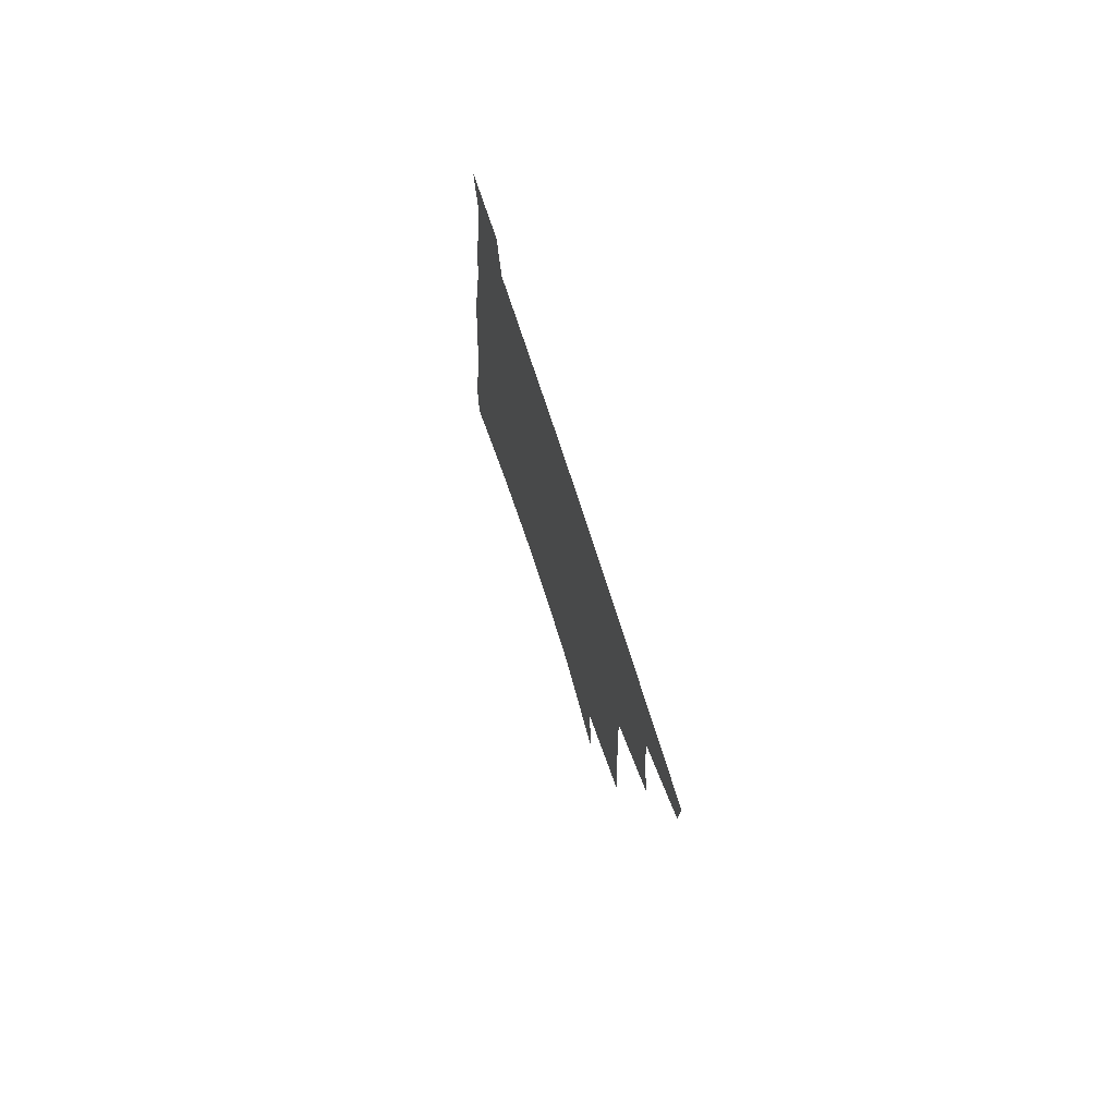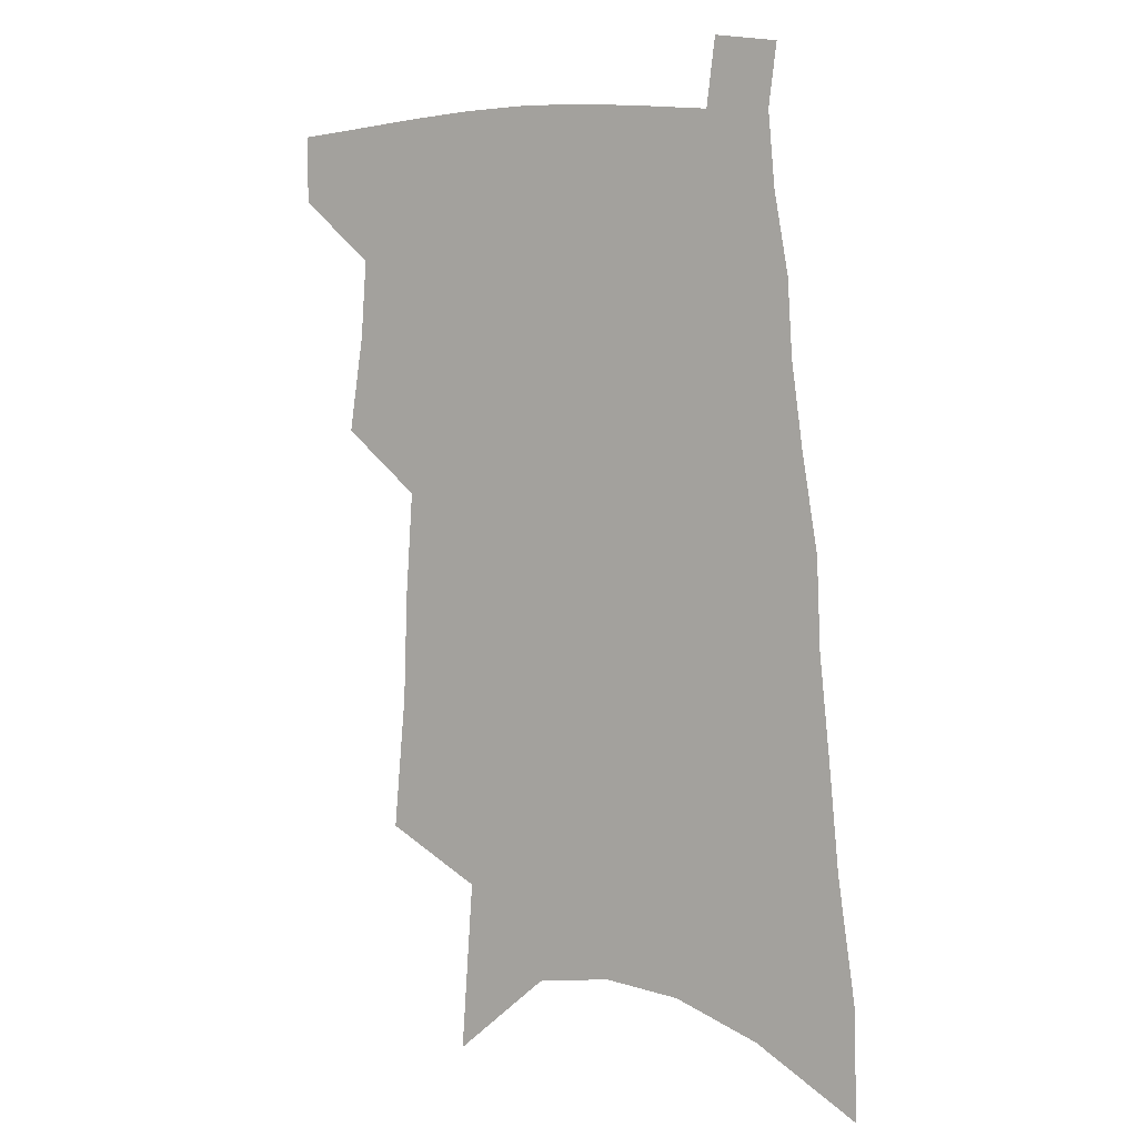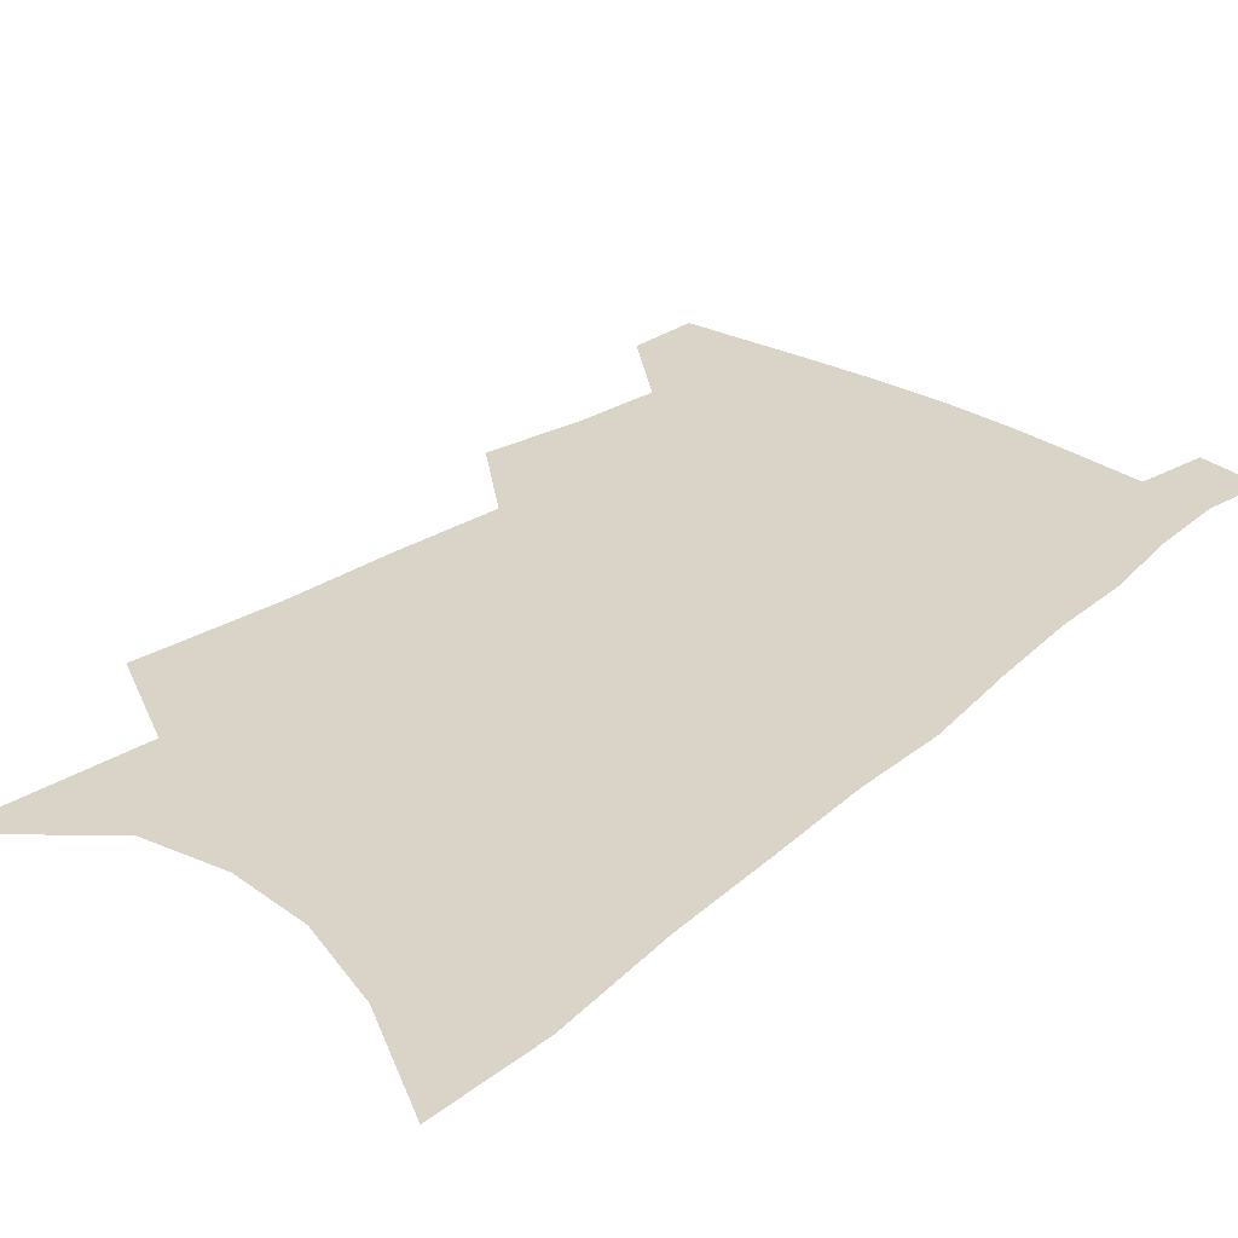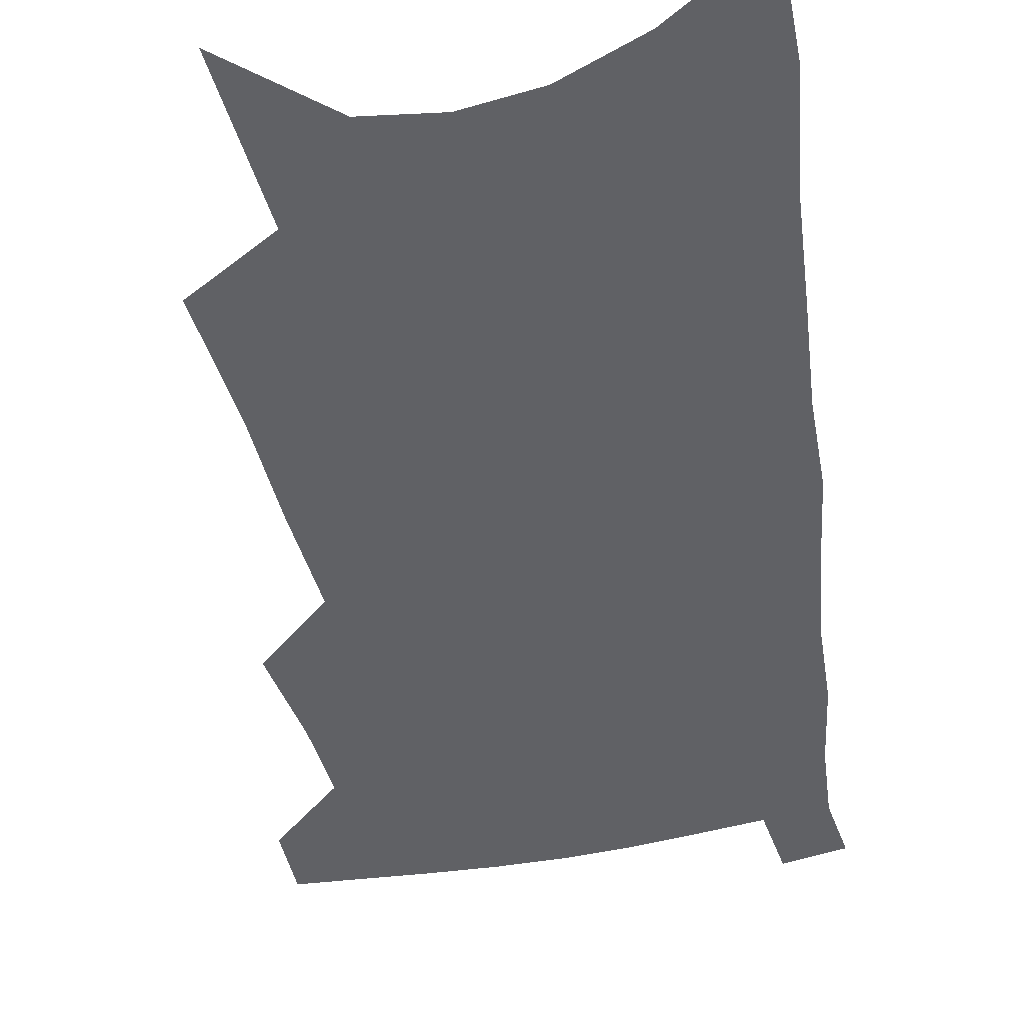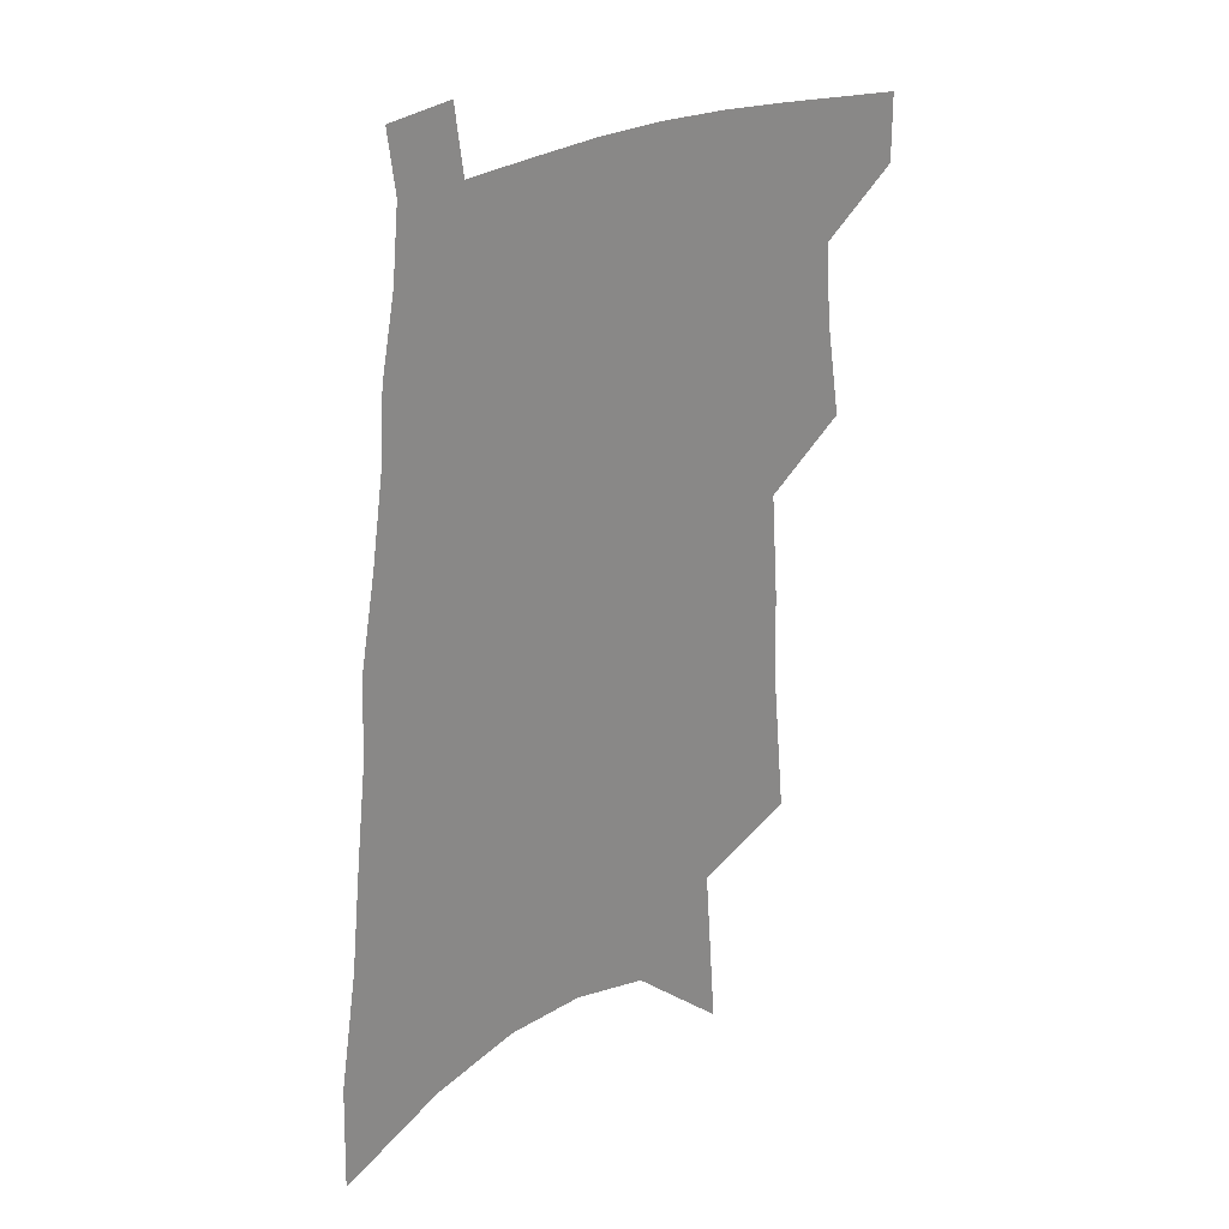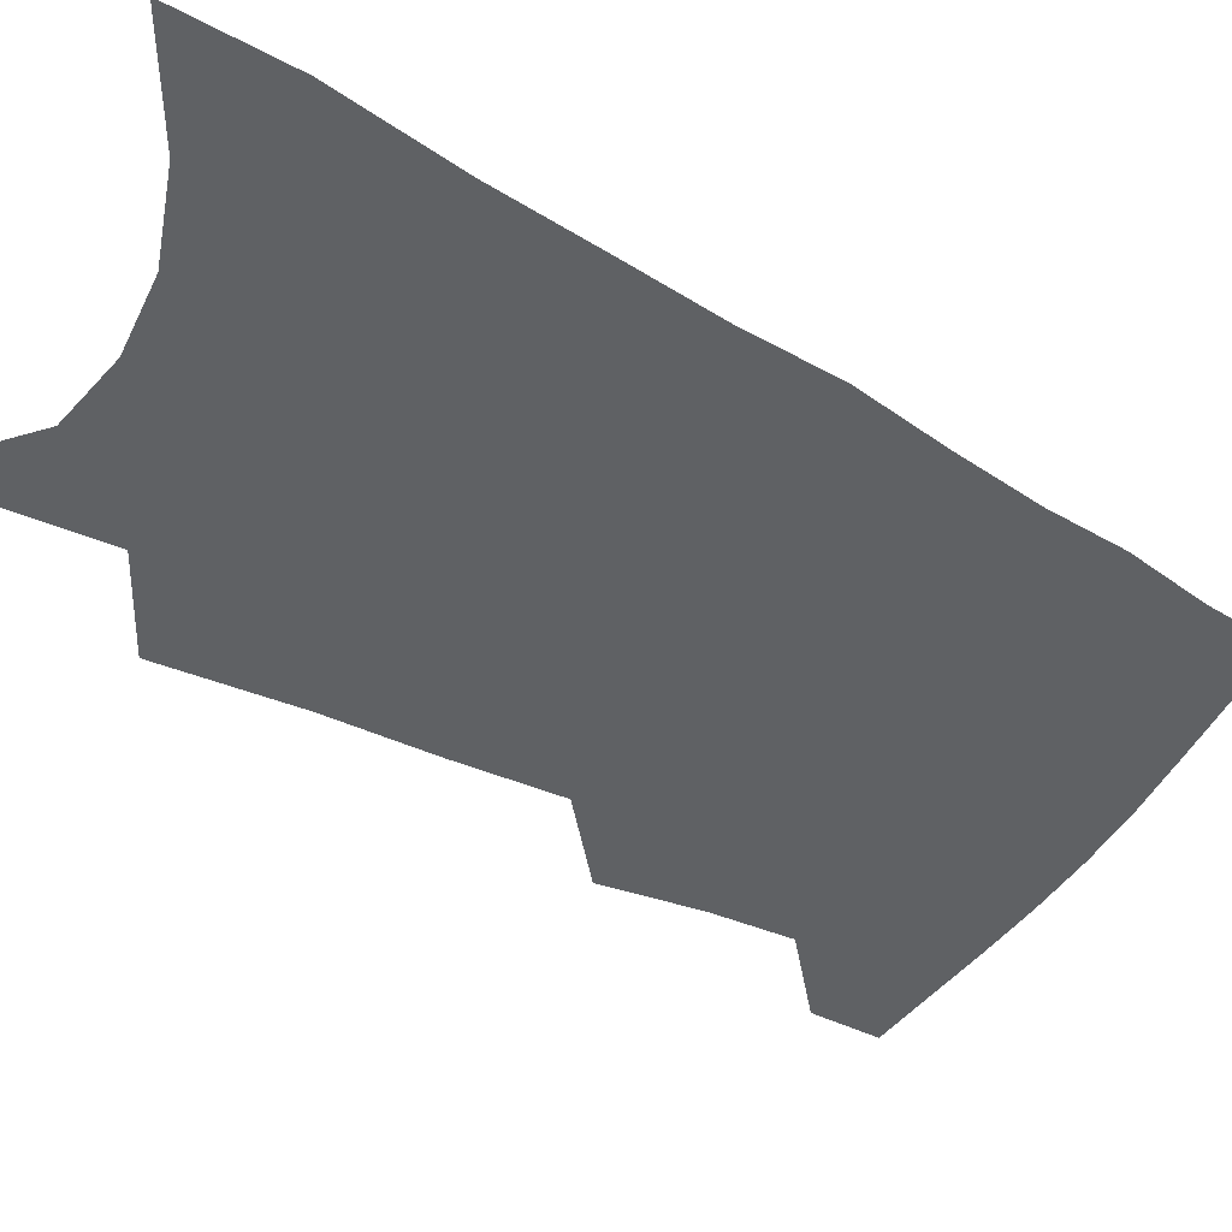
<metadata>
{"format":"obj","ext":"obj","renderer":"f3d","projection":"perspective","resolution":1024,"background":"white","views":[{"elev":77.6,"azim":-108.1,"up":"+Y"},{"elev":6.0,"azim":31.0,"up":"+Y"},{"elev":28.8,"azim":42.6,"up":"+Z"},{"elev":-48.8,"azim":12.7,"up":"+Z"},{"elev":27.6,"azim":142.9,"up":"+Y"},{"elev":-45.8,"azim":60.2,"up":"+Z"}]}
</metadata>
<code>
v 510.8 471.2 0
v 510.9 494.2 0
v 528.8 390.1 0
v 533.8 423.3 0
v 535.8 450.2 0
v 535.8 473.5 0
v 533.6 496.3 0
v 546.8 248.4 0
v 551.1 295.2 0
v 552.5 332.6 0
v 555 368.5 0
v 557.7 400.9 0
v 558.2 426.9 0
v 559.6 452.5 0
v 558.6 475.1 0
v 556.3 498.5 0
v 575.3 171.2 0
v 579.6 230.9 0
v 578.7 269.6 0
v 580.9 313.5 0
v 580.3 345.3 0
v 580.6 376 0
v 582.1 406.2 0
v 582.8 431.7 0
v 582.8 454.4 0
v 582.2 476.2 0
v 579.3 500.3 0
v 608.2 200.2 0
v 606.8 242.8 0
v 604.9 277.6 0
v 605.1 319.6 0
v 604.3 350.4 0
v 604.4 381.6 0
v 604.5 408.5 0
v 604.6 433.1 0
v 604.6 455.4 0
v 604.4 477 0
v 602.3 501.1 0
v 634.8 204.7 0
v 632.3 247.1 0
v 630.2 284.3 0
v 628.6 320.6 0
v 627.4 354.2 0
v 626.7 382.2 0
v 626.2 409.3 0
v 625.8 435 0
v 626.1 455.9 0
v 626.3 477.2 0
v 625.4 500.5 0
v 661.9 202.2 0
v 658.8 242.6 0
v 655.6 281.8 0
v 652.4 319.9 0
v 650.7 351.1 0
v 649.7 379.2 0
v 648.8 406 0
v 647.2 432.7 0
v 647.2 455.5 0
v 647.7 477.2 0
v 649.2 498.8 0
v 691.9 191.6 0
v 686.4 236.2 0
v 682.7 274.8 0
v 680.2 309.6 0
v 676.6 343.6 0
v 674.5 373.7 0
v 672.2 402.3 0
v 670.2 428.8 0
v 669.8 452.7 0
v 669 475.9 0
v 671.2 496.9 0
v 674.1 520.1 0
v 728 170.7 0
v 726.9 209.2 0
v 720.6 251.8 0
v 717 288.8 0
v 713.3 323.8 0
v 711.9 354.6 0
v 706.4 387.4 0
v 702.4 417 0
v 700.7 443.1 0
v 695.7 470.6 0
v 693.3 495.9 0
v 696 517 0
f 5 6 1
f 1 6 2
f 6 7 2
f 11 12 3
f 3 12 4
f 12 13 4
f 4 13 5
f 13 14 5
f 5 14 6
f 14 15 6
f 6 15 7
f 15 16 7
f 18 19 8
f 8 19 9
f 19 20 9
f 9 20 10
f 20 21 10
f 10 21 11
f 21 22 11
f 11 22 12
f 22 23 12
f 12 23 13
f 23 24 13
f 13 24 14
f 24 25 14
f 14 25 15
f 25 26 15
f 15 26 16
f 26 27 16
f 17 28 18
f 28 29 18
f 18 29 19
f 29 30 19
f 19 30 20
f 30 31 20
f 20 31 21
f 31 32 21
f 21 32 22
f 32 33 22
f 22 33 23
f 33 34 23
f 23 34 24
f 34 35 24
f 24 35 25
f 35 36 25
f 25 36 26
f 36 37 26
f 26 37 27
f 37 38 27
f 28 39 29
f 39 40 29
f 29 40 30
f 40 41 30
f 30 41 31
f 41 42 31
f 31 42 32
f 42 43 32
f 32 43 33
f 43 44 33
f 33 44 34
f 44 45 34
f 34 45 35
f 45 46 35
f 35 46 36
f 46 47 36
f 36 47 37
f 47 48 37
f 37 48 38
f 48 49 38
f 39 50 40
f 50 51 40
f 40 51 41
f 51 52 41
f 41 52 42
f 52 53 42
f 42 53 43
f 53 54 43
f 43 54 44
f 54 55 44
f 44 55 45
f 55 56 45
f 45 56 46
f 56 57 46
f 46 57 47
f 57 58 47
f 47 58 48
f 58 59 48
f 48 59 49
f 59 60 49
f 50 61 51
f 61 62 51
f 51 62 52
f 62 63 52
f 52 63 53
f 63 64 53
f 53 64 54
f 64 65 54
f 54 65 55
f 65 66 55
f 55 66 56
f 66 67 56
f 56 67 57
f 67 68 57
f 57 68 58
f 68 69 58
f 58 69 59
f 69 70 59
f 59 70 60
f 70 71 60
f 61 73 62
f 73 74 62
f 62 74 63
f 74 75 63
f 63 75 64
f 75 76 64
f 64 76 65
f 76 77 65
f 65 77 66
f 77 78 66
f 66 78 67
f 78 79 67
f 67 79 68
f 79 80 68
f 68 80 69
f 80 81 69
f 69 81 70
f 81 82 70
f 70 82 71
f 82 83 71
f 71 83 72
f 83 84 72

</code>
